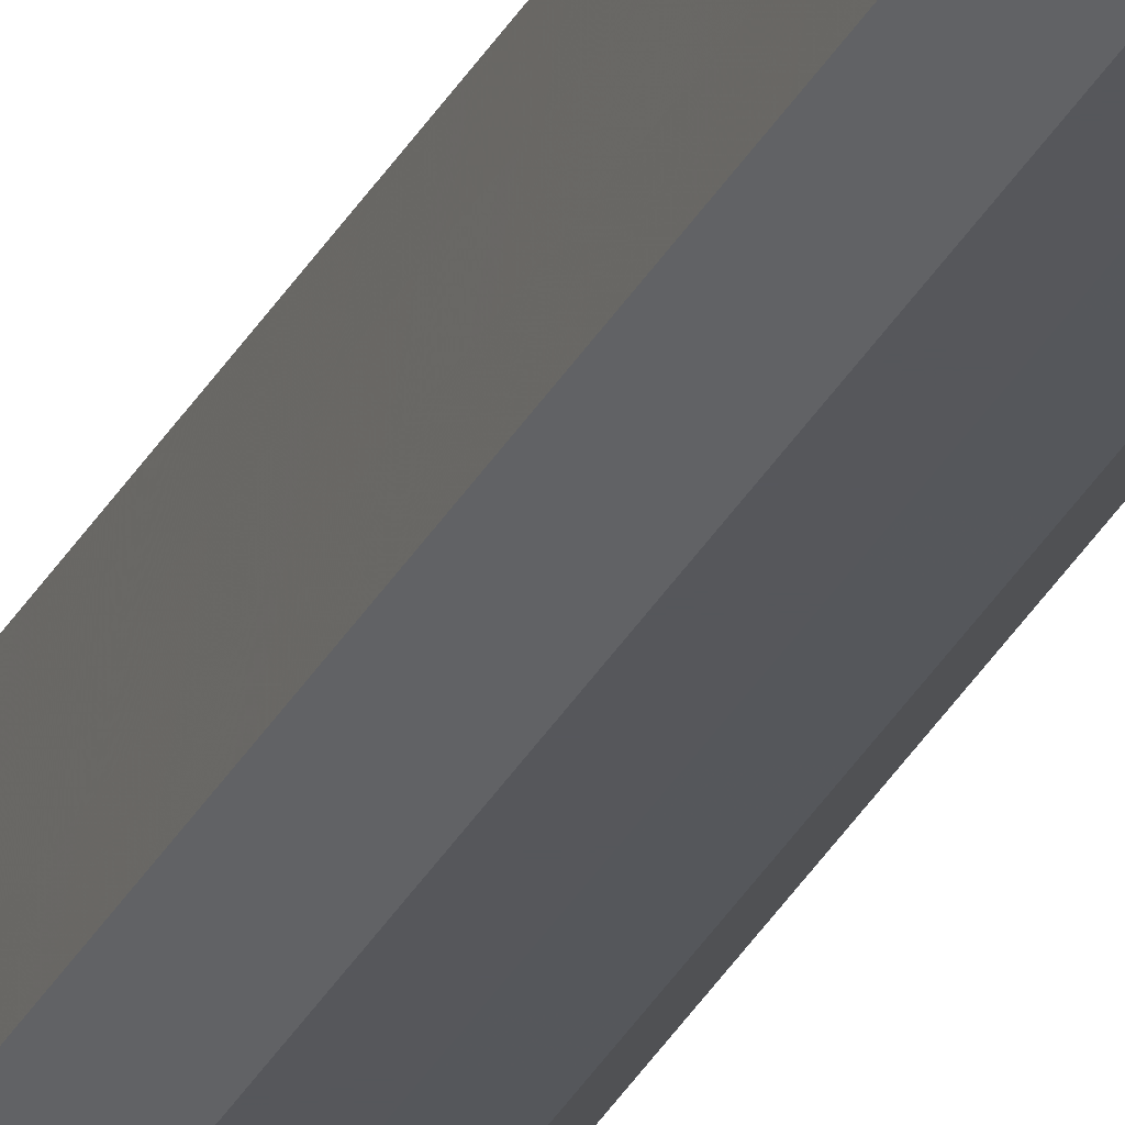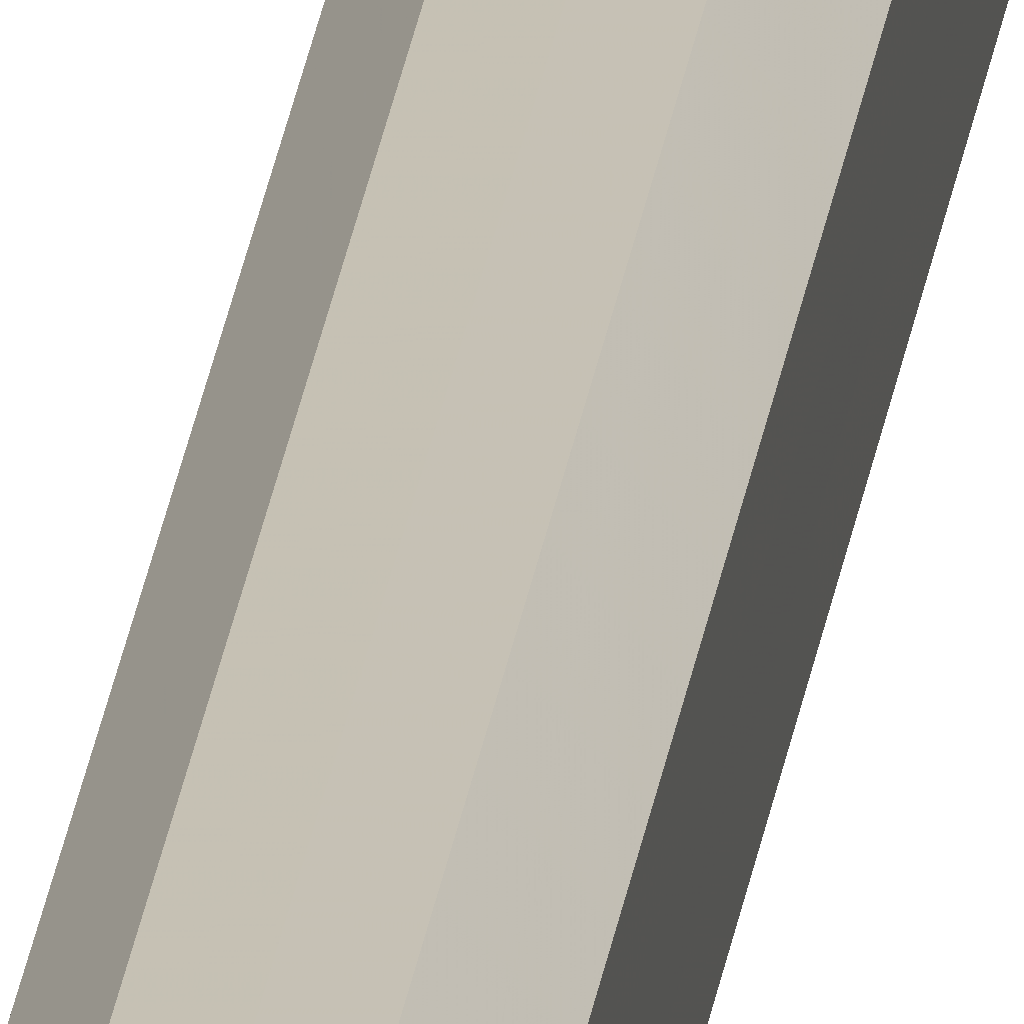
<metadata>
{"format":"obj","ext":"obj","renderer":"f3d","projection":"perspective","resolution":1024,"background":"white","views":[{"elev":-27.0,"azim":159.1,"up":"+Y"},{"elev":18.6,"azim":-174.5,"up":"+Y"}]}
</metadata>
<code>
o 5976
v 2179 1880 8.25
v 2179 1880 8.25
v 2179 1880 12.97
v 2179 1880 8.25
v 2179 1880 12.97
v 2179 1880 8.25
v 2179 1880 12.97
v 2179 1880 8.25
v 2179 1880 12.97
v 2179 1880 8.25
v 2179 1880 12.97
v 2179 1880 8.25
v 2179 1880 12.97
v 2179 1880 8.25
v 2179 1880 12.97
v 2179 1880 8.25
v 2179 1880 12.97
v 2179 1880 8.25
v 2179 1880 12.97
v 2179 1880 8.25
v 2179 1880 12.97
v 2179 1880 8.25
v 2179 1880 12.97
v 2179 1880 8.25
v 2179 1880 12.97
v 2179 1880 8.25
v 2179 1880 12.97
v 2179 1880 12.97
v 2179 1880 12.97
v 2179 1880 8.25
v 2179 1880 12.97
v 2179 1880 8.25
v 2179 1880 12.97
v 2179 1880 12.97
v 2179 1880 8.25
v 2179 1880 12.97
v 2179 1880 8.25
v 2179 1880 8.25
v 2179 1880 12.97
v 2179 1880 12.97
v 2179 1880 8.25
v 2179 1880 12.97
v 2179 1880 8.25
v 2179 1880 8.25
v 2179 1880 12.97
v 2179 1880 12.97
v 2179 1880 8.25
v 2179 1880 12.97
v 2179 1880 8.25
v 2179 1880 8.25
v 2179 1880 12.97
v 2179 1880 12.97
v 2179 1880 8.25
v 2179 1880 12.97
v 2179 1880 8.25
v 2179 1880 8.25
v 2179 1880 8.25
v 2179 1880 8.25
v 2179 1880 8.25
v 2179 1880 8.25
v 2179 1880 8.25
v 2179 1880 8.25
v 2179 1880 8.25
v 2179 1880 8.25
v 2179 1880 8.25
v 2179 1880 8.25
v 2179 1880 8.25
v 2179 1880 8.25
v 2179 1880 8.25
v 2179 1880 8.25
v 2179 1880 8.25
v 2179 1880 12.97
v 2179 1880 12.97
v 2179 1880 12.97
v 2179 1880 12.97
v 2179 1880 12.97
v 2179 1880 12.97
v 2179 1880 12.97
v 2179 1880 12.97
v 2179 1880 12.97
v 2179 1880 12.97
v 2179 1880 12.97
v 2179 1880 12.97
v 2179 1880 12.97
v 2179 1880 12.97
v 2179 1880 12.97
f 1 2 3
f 2 4 5
f 6 1 7
f 4 8 9
f 10 6 11
f 8 12 13
f 14 10 15
f 12 16 17
f 18 14 19
f 16 20 21
f 22 18 23
f 20 24 25
f 26 22 27
f 24 26 28
f 29 30 31
f 31 32 33
f 34 35 29
f 36 37 34
f 33 38 39
f 40 41 36
f 42 43 40
f 39 44 45
f 46 47 42
f 48 49 46
f 45 50 51
f 52 53 48
f 54 55 52
f 51 56 54
f 57 58 59
f 57 60 58
f 57 59 61
f 57 62 60
f 57 61 63
f 57 64 62
f 57 63 65
f 57 66 64
f 57 65 67
f 57 68 66
f 57 67 69
f 57 70 68
f 57 69 71
f 57 71 70
f 72 73 74
f 72 75 73
f 72 74 76
f 72 77 75
f 72 76 78
f 72 79 77
f 72 78 80
f 72 81 79
f 72 80 82
f 72 83 81
f 72 82 84
f 72 85 83
f 72 84 86
f 72 86 85

</code>
